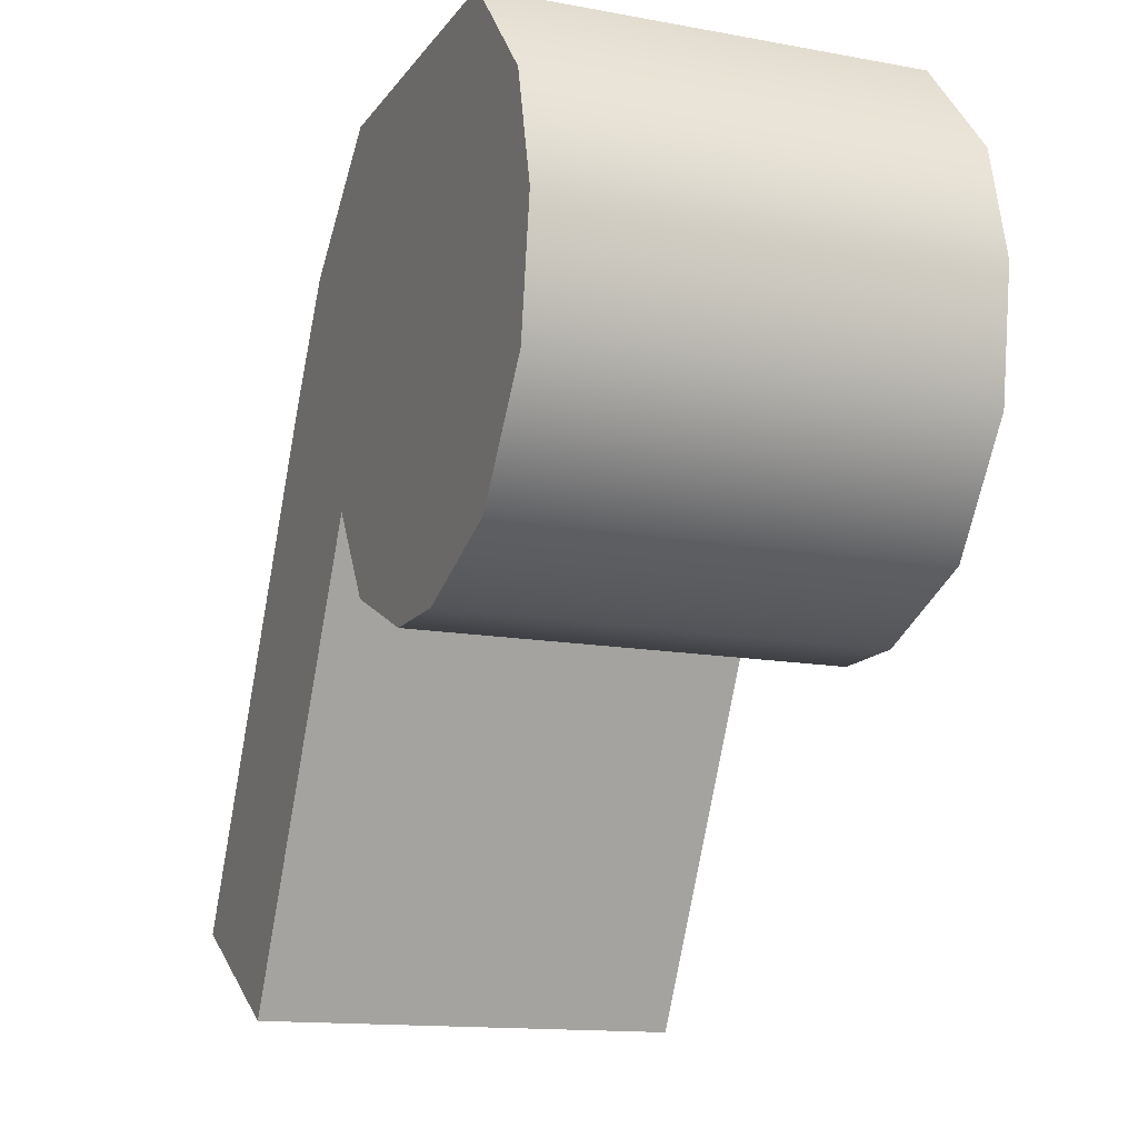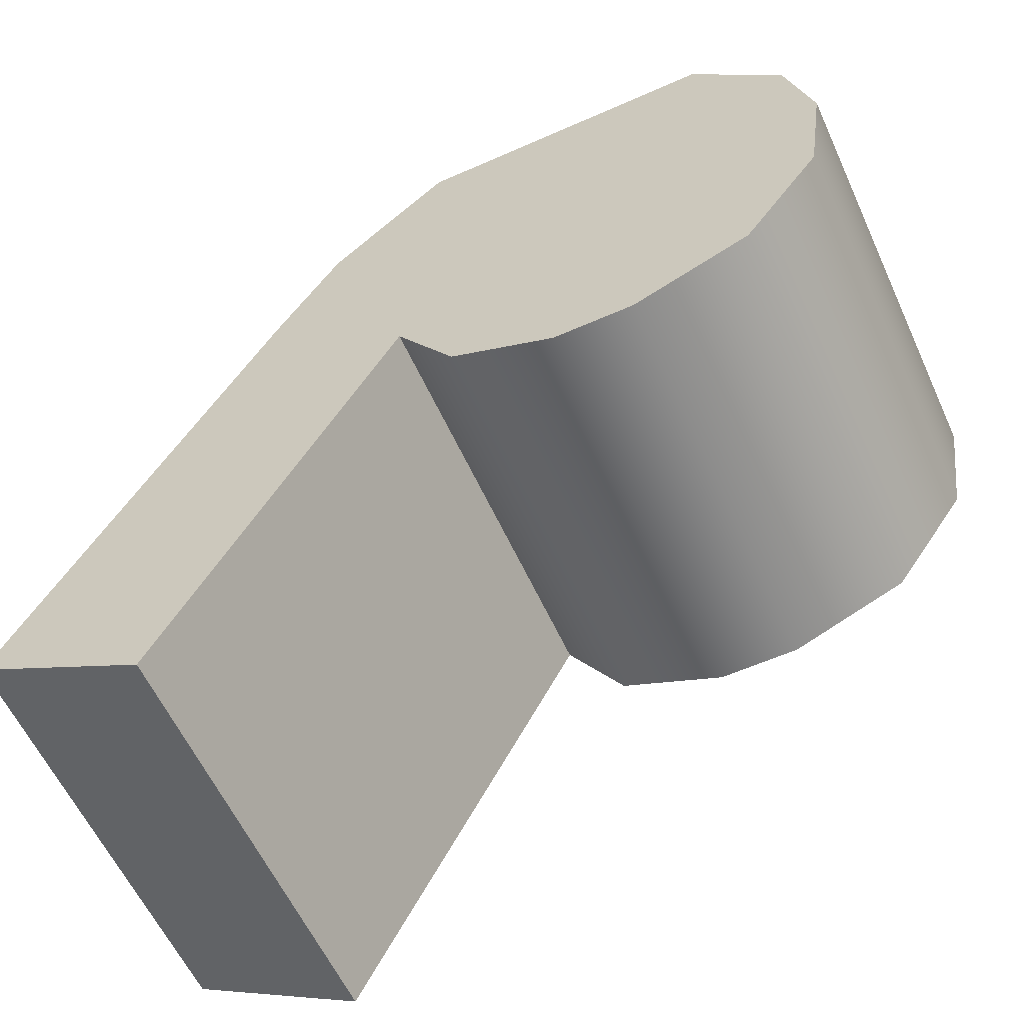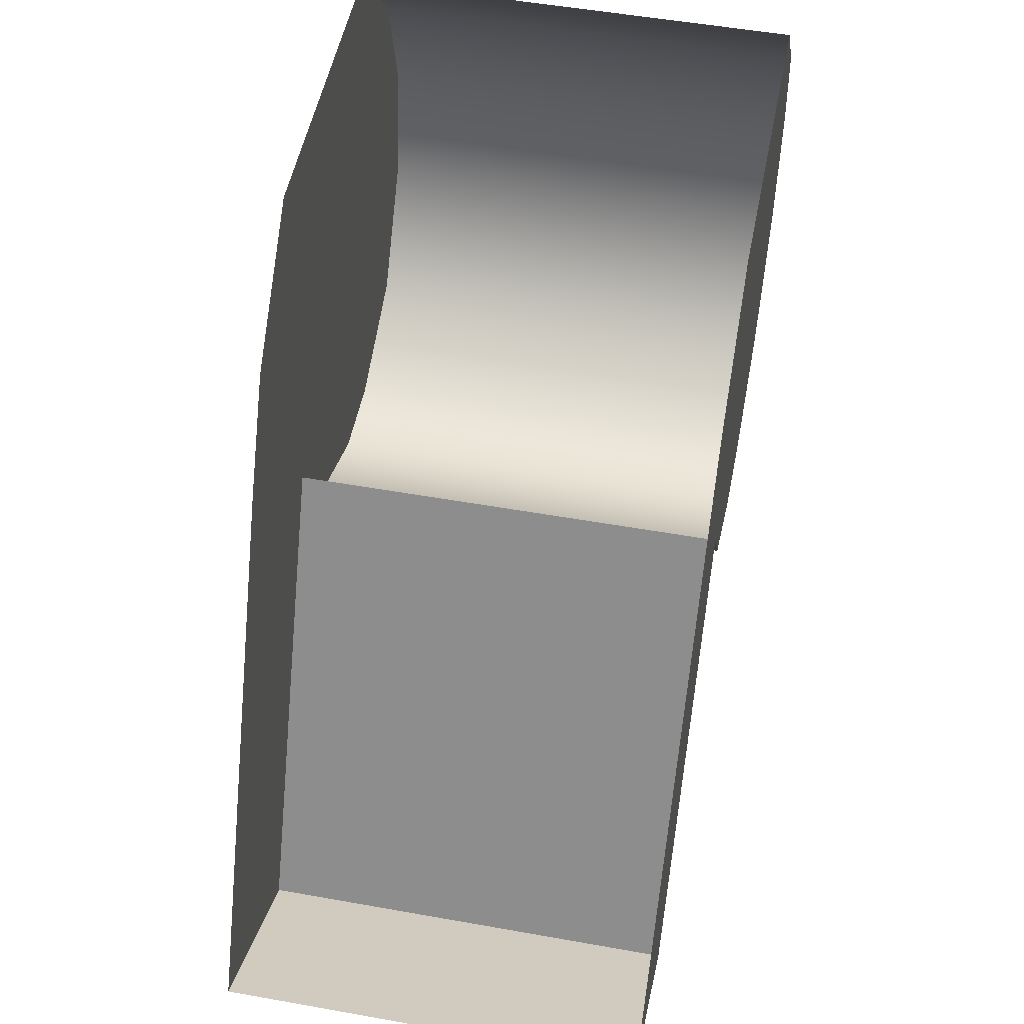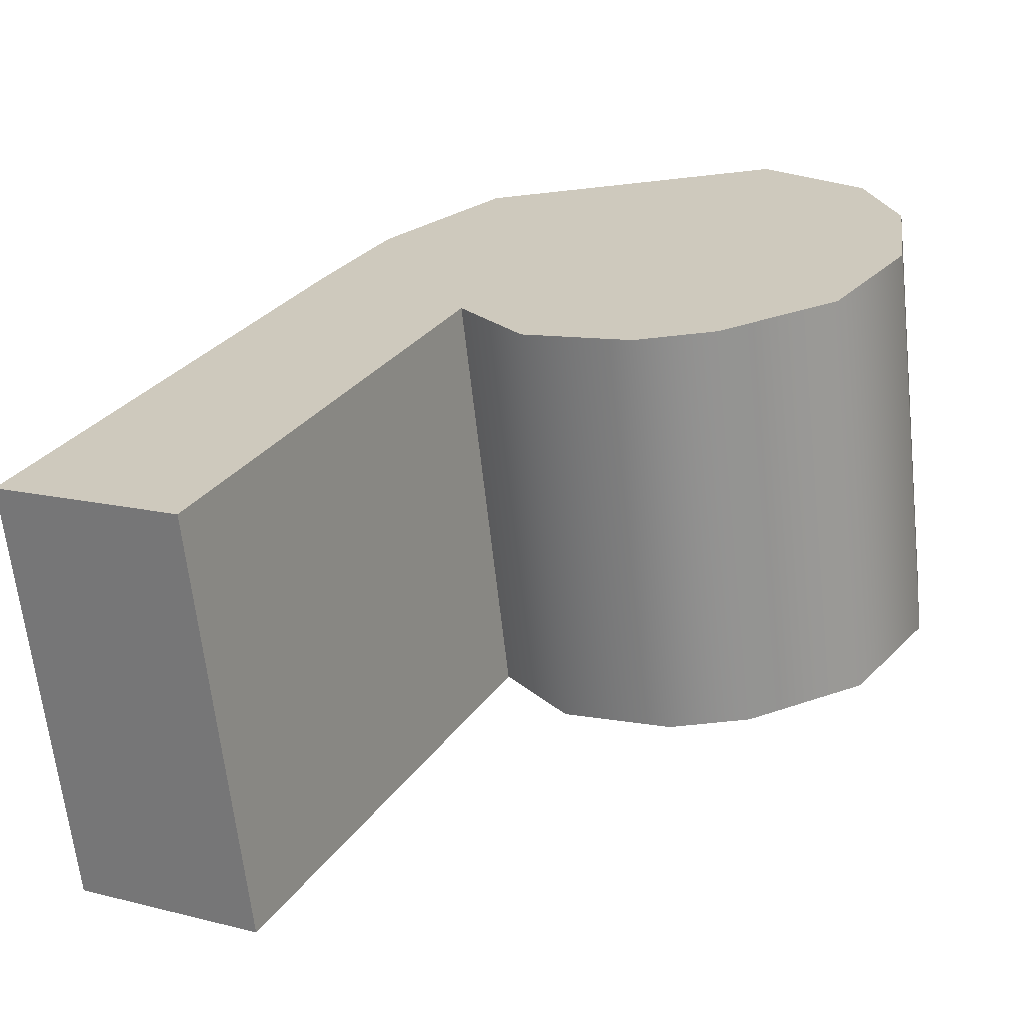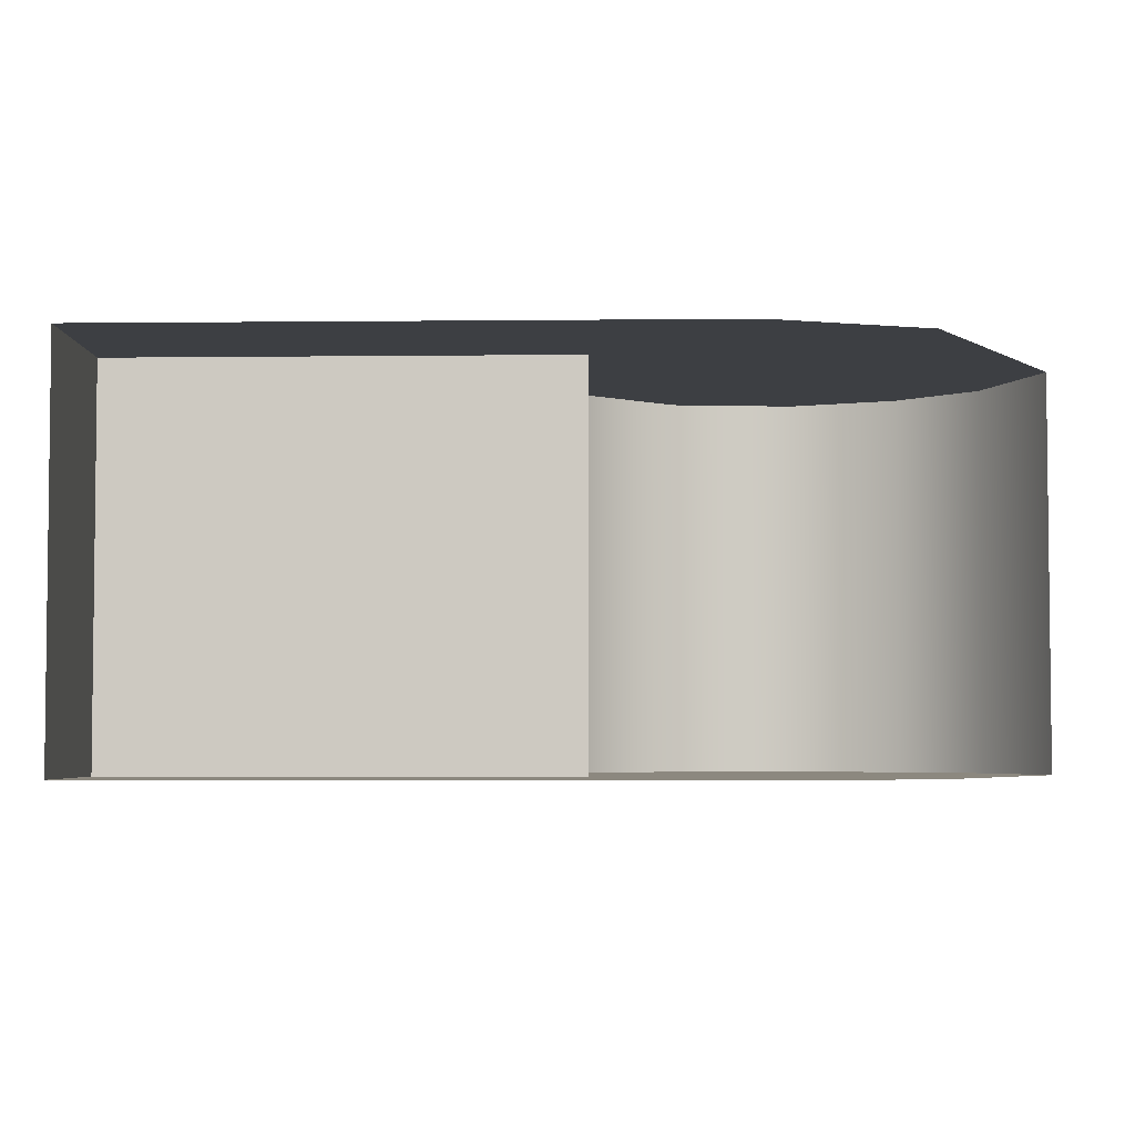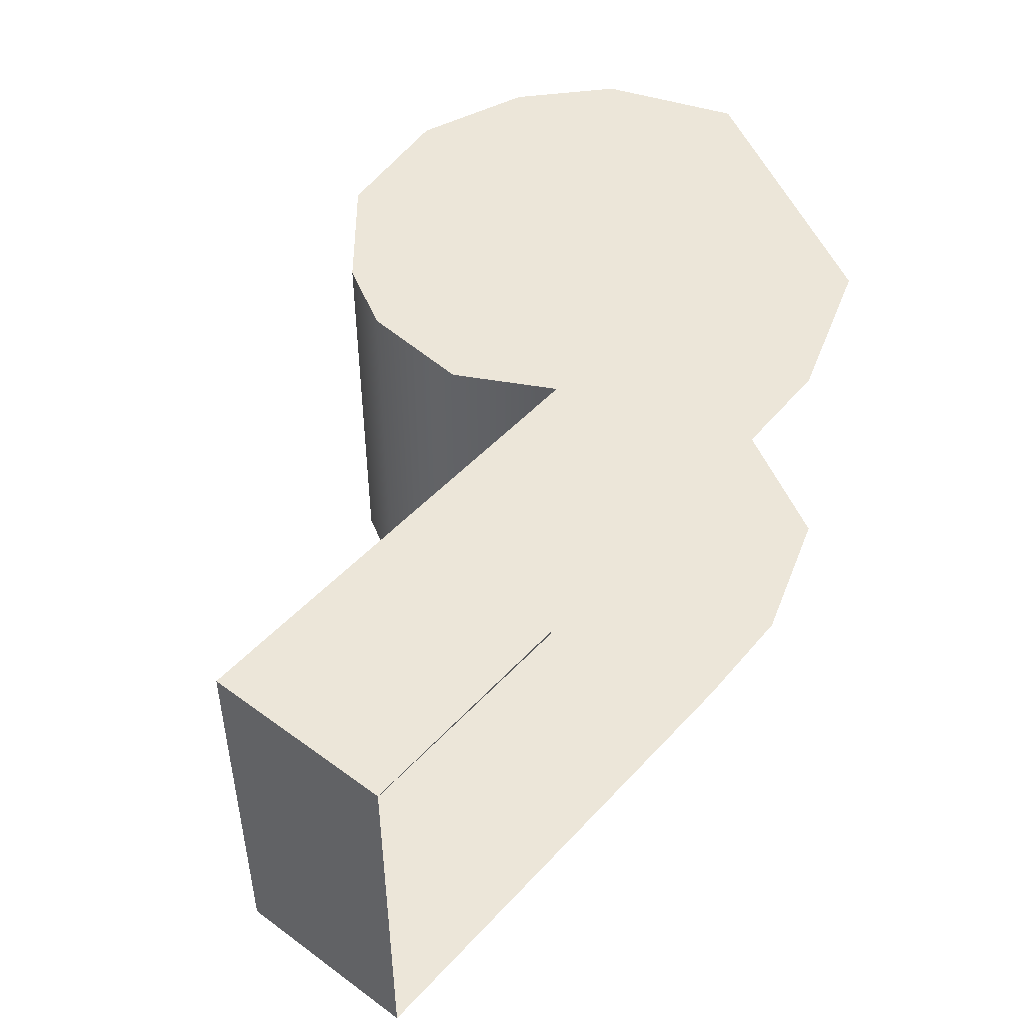
<metadata>
{"format":"obj","ext":"obj","renderer":"f3d","projection":"perspective","resolution":1024,"background":"white","views":[{"elev":-13.8,"azim":-112.4,"up":"+Y"},{"elev":-59.3,"azim":-155.5,"up":"+Y"},{"elev":51.6,"azim":101.0,"up":"+Y"},{"elev":-65.4,"azim":-173.6,"up":"+Y"},{"elev":-4.1,"azim":120.0,"up":"+Z"},{"elev":49.5,"azim":68.3,"up":"+Z"}]}
</metadata>
<code>
v -85.84 666 -283.1
v -82.79 666.8 -283.1
v -84.52 666 -283.1
v -80.41 672.4 -283.1
v -89.34 670.6 -283.1
v -88.91 672.4 -283.1
v -82.35 674.2 -283.1
v -87.38 674.2 -283.1
v -81.82 668.3 -283.1
v -89.05 668.6 -283.1
v -87.77 666.8 -283.1
v -75.19 662.7 -283.1
v -78.06 661.1 -283.1
v -88.91 672.4 -276.2
v -89.34 670.6 -283.1
v -89.34 670.6 -276.2
v -87.38 674.2 -283.1
v -88.91 672.4 -283.1
v -81.82 668.3 -276.2
v -82.79 666.8 -283.1
v -81.82 668.3 -283.1
v -89.05 668.6 -276.2
v -87.77 666.8 -283.1
v -87.77 666.8 -276.2
v -81.82 668.3 -276.2
v -78.06 661.1 -283.1
v -78.06 661.1 -276.2
v -78.06 661.1 -276.2
v -75.19 662.7 -283.1
v -75.19 662.7 -276.2
v -85.84 666 -276.2
v -82.79 666.8 -276.2
v -87.77 666.8 -276.2
v -89.34 670.6 -276.2
v -80.41 672.4 -276.2
v -88.91 672.4 -276.2
v -82.35 674.2 -276.2
v -87.38 674.2 -276.2
v -81.82 668.3 -276.2
v -89.05 668.6 -276.2
v -75.19 662.7 -276.2
v -79.37 670.6 -276.2
v -84.52 666 -276.2
v -85.84 666 -283.1
v -84.52 666 -283.1
v -85.84 666 -276.2
v -89.05 668.6 -283.1
v -82.79 666.8 -276.2
v -79.37 670.6 -283.1
v -87.38 674.2 -276.2
v -81.82 668.3 -283.1
v -78.06 661.1 -283.1
v -84.52 666 -276.2
v -78.06 661.1 -276.2
f 1 2 3
f 4 5 6
f 7 6 8
f 5 9 10
f 11 9 2
f 9 12 13
f 14 15 16
f 14 17 18
f 19 20 21
f 22 23 24
f 25 26 27
f 28 29 30
f 31 32 33
f 34 35 36
f 36 37 38
f 39 34 40
f 33 39 40
f 39 41 42
f 43 44 45
f 46 23 44
f 22 15 47
f 48 45 20
f 1 11 2
f 4 49 5
f 7 4 6
f 5 49 9
f 11 10 9
f 9 49 12
f 14 18 15
f 14 50 17
f 19 48 20
f 22 47 23
f 25 51 26
f 28 52 29
f 31 53 32
f 34 42 35
f 36 35 37
f 39 42 34
f 33 32 39
f 39 54 41
f 43 46 44
f 46 24 23
f 22 16 15
f 48 43 45

</code>
